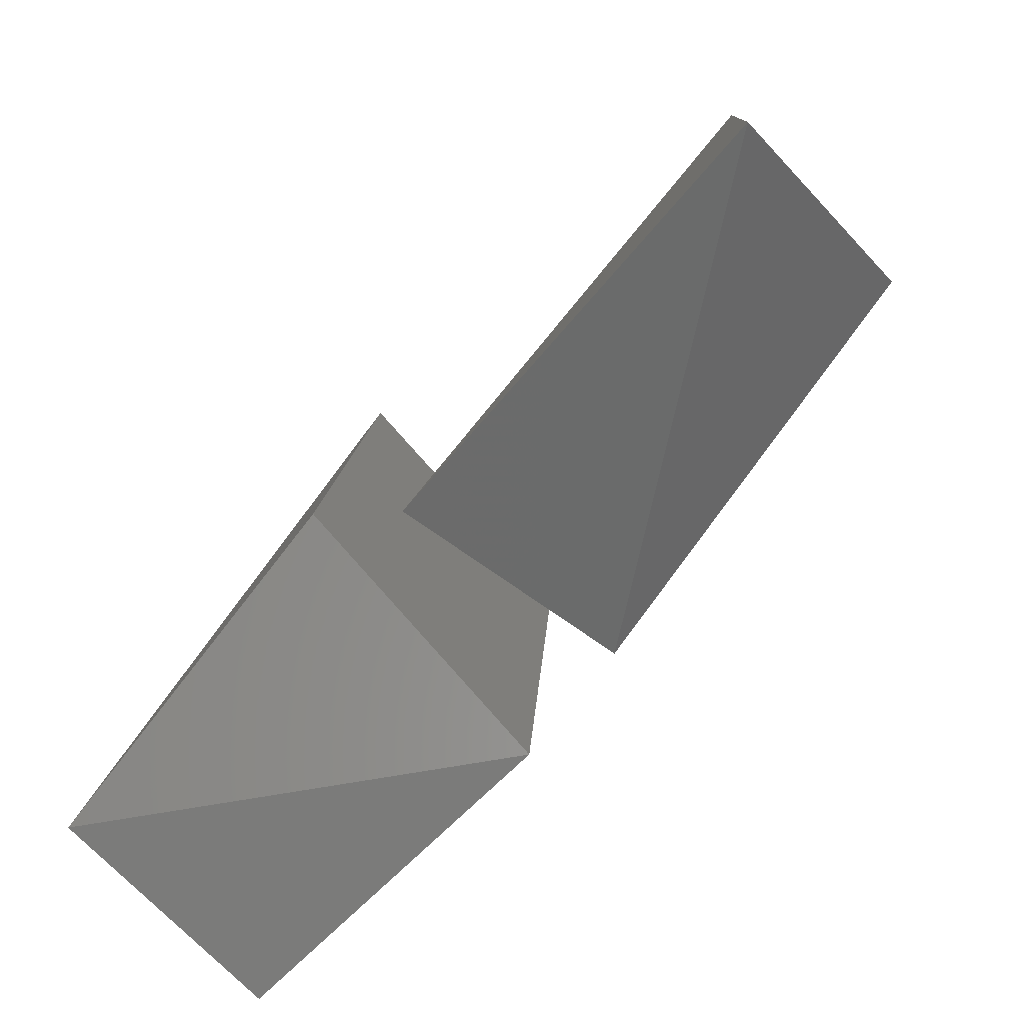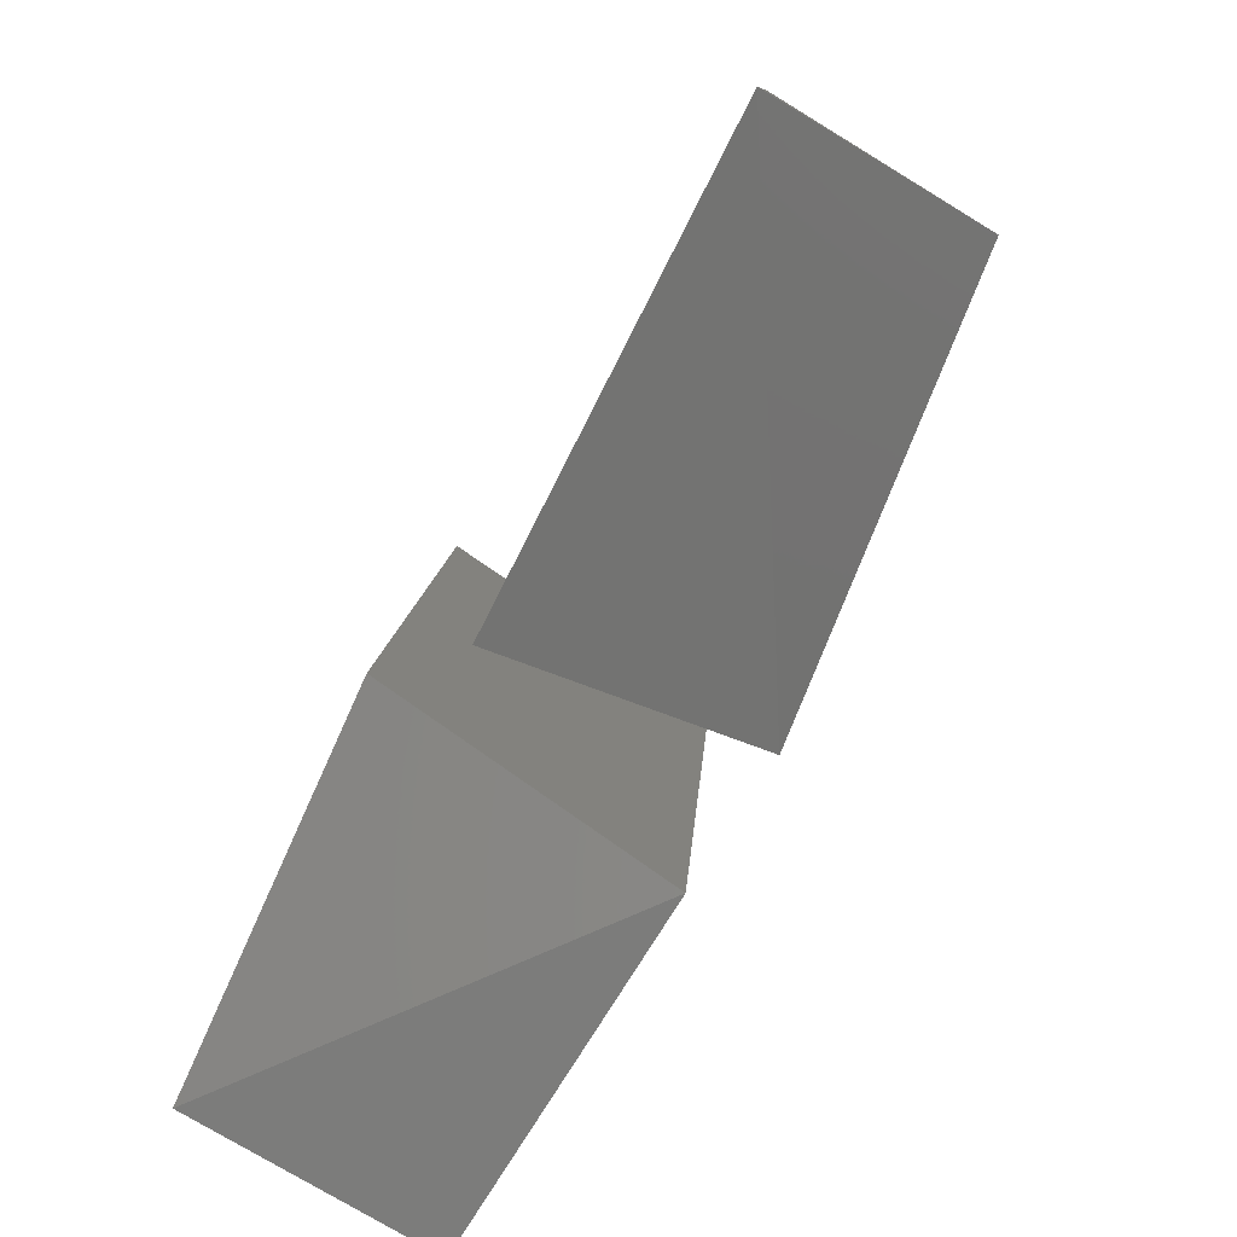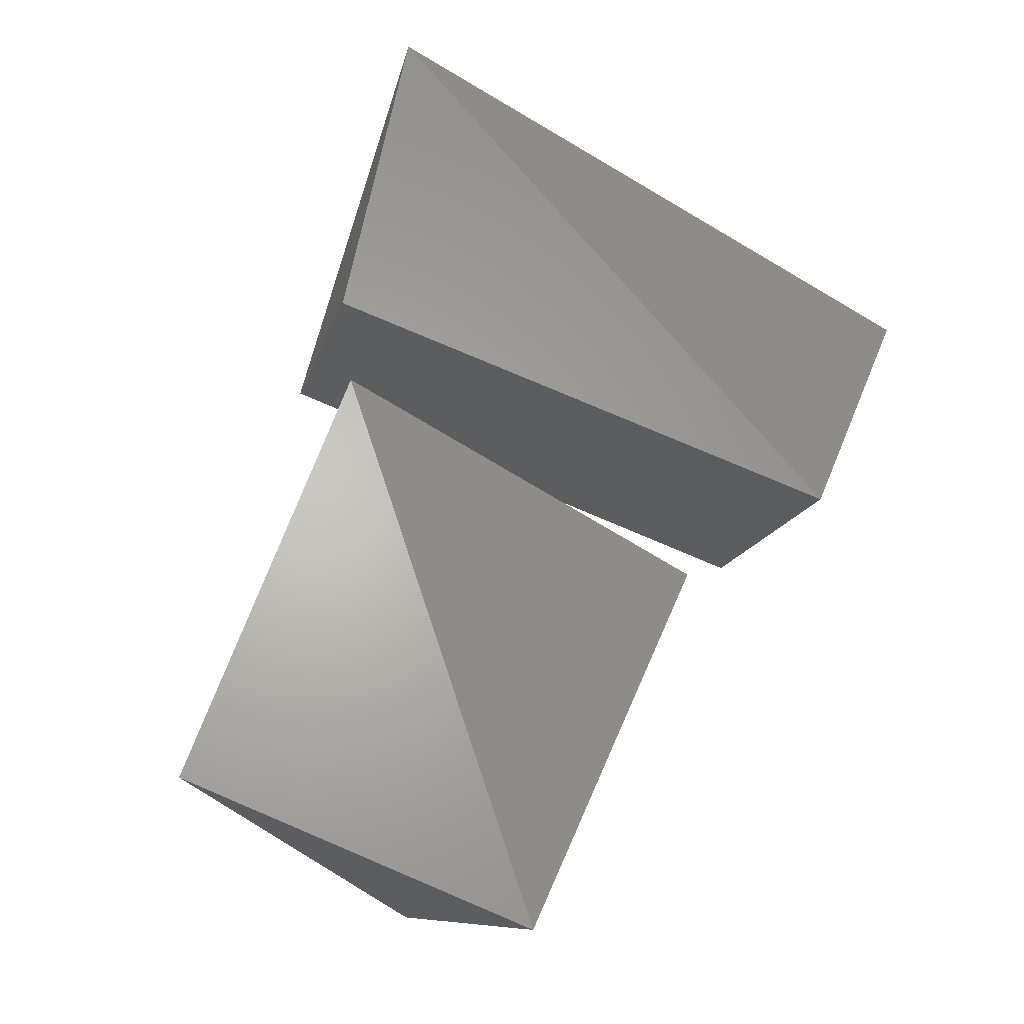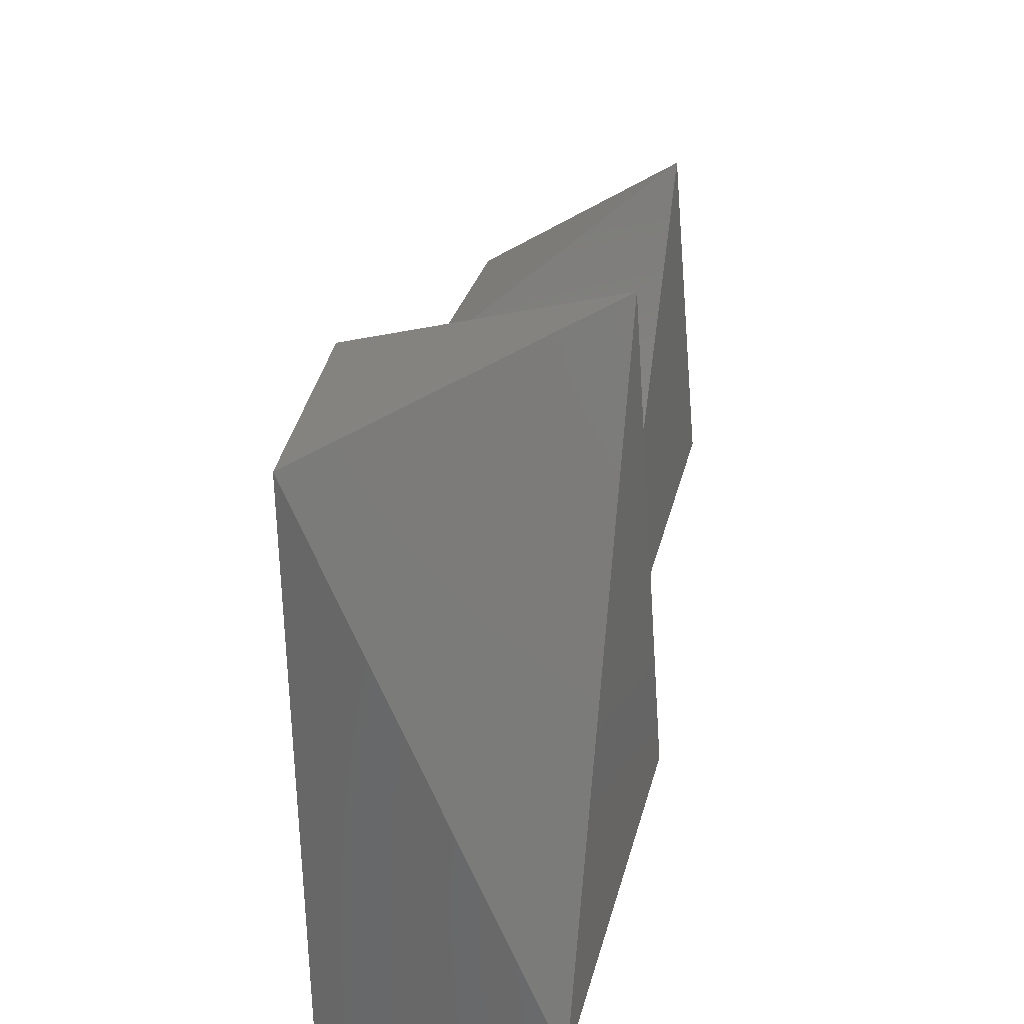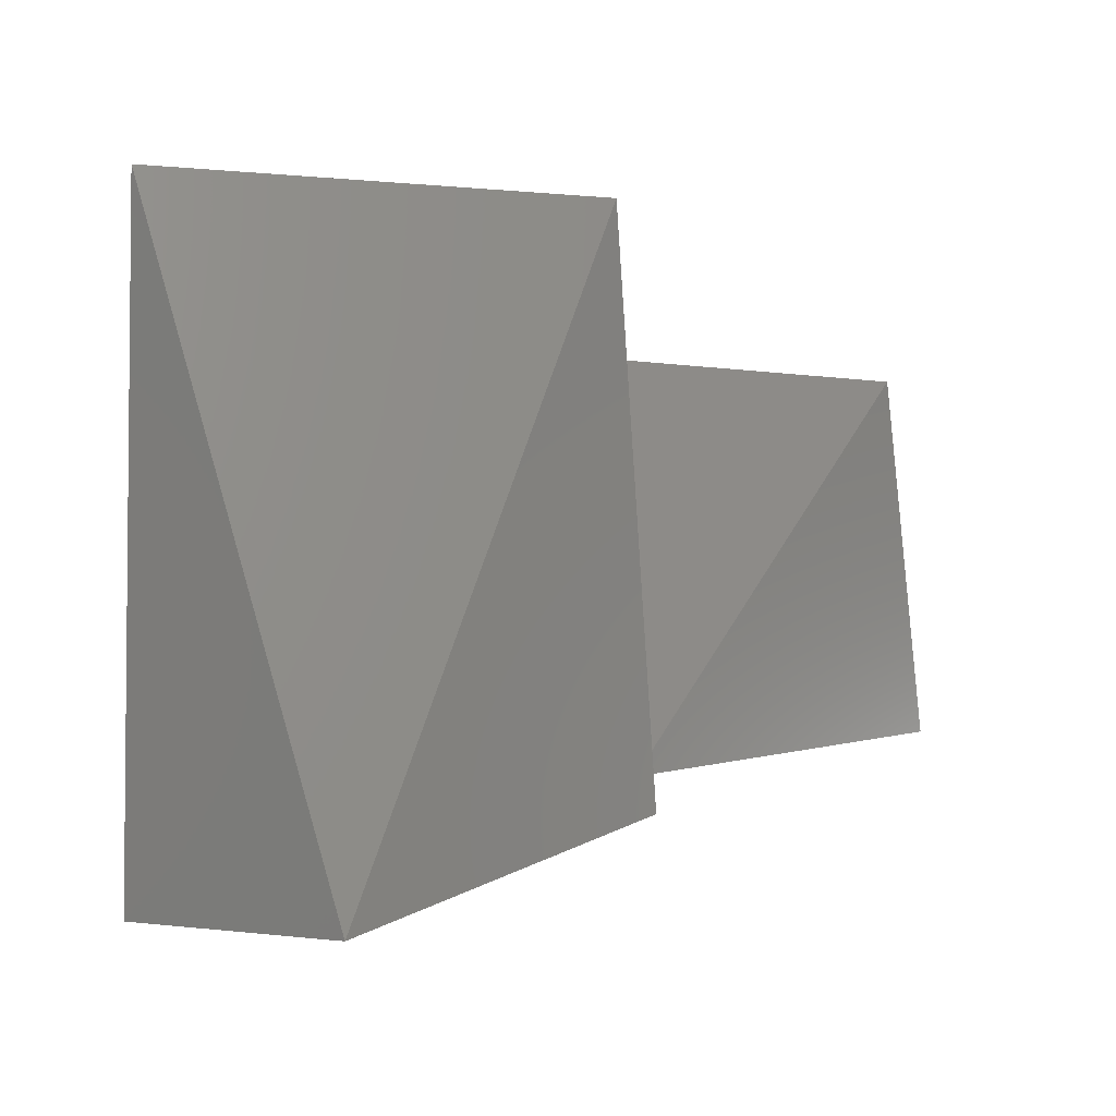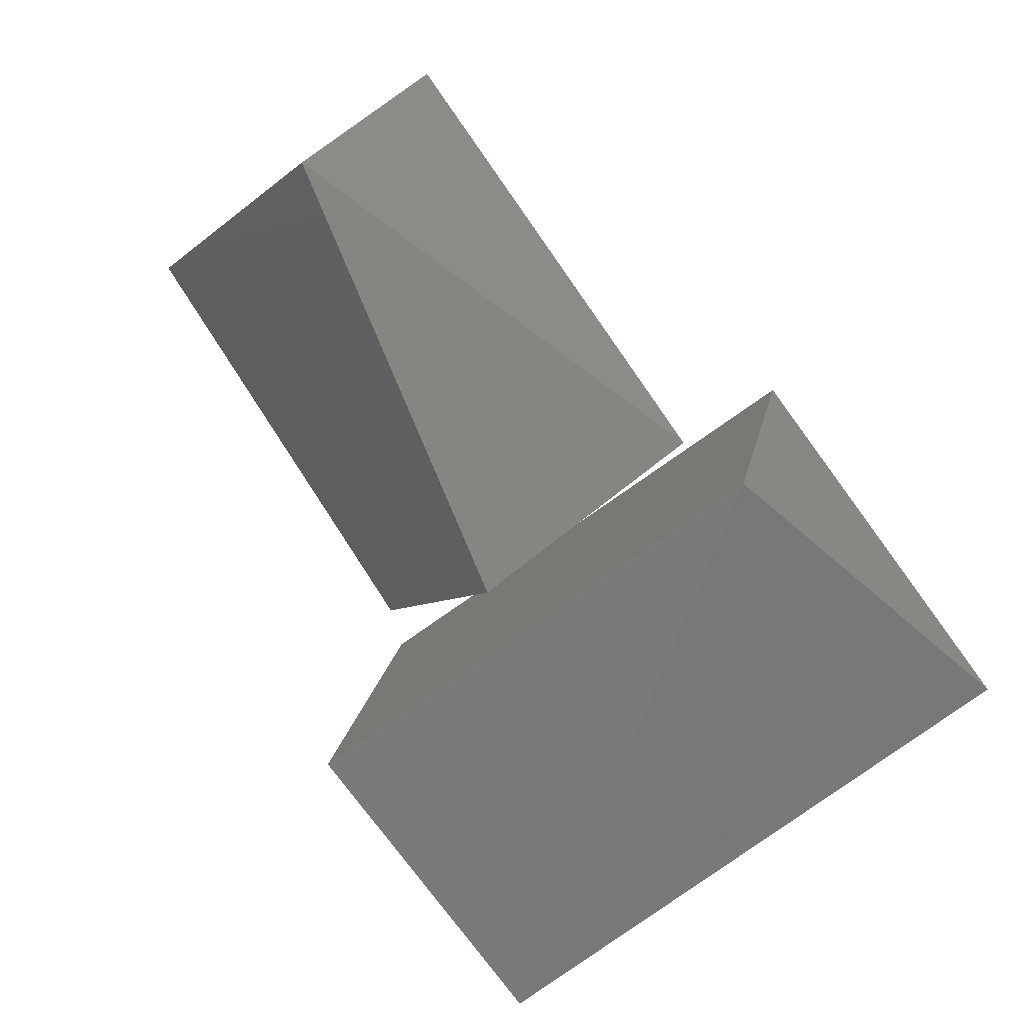
<metadata>
{"format":"stl","ext":"stl","renderer":"f3d","projection":"perspective","resolution":1024,"background":"white","views":[{"elev":-74.4,"azim":44.2,"up":"+Y"},{"elev":-75.8,"azim":58.6,"up":"+Y"},{"elev":67.6,"azim":112.6,"up":"+Z"},{"elev":33.6,"azim":-79.8,"up":"+Y"},{"elev":-3.1,"azim":-53.0,"up":"+Y"},{"elev":-76.6,"azim":126.3,"up":"+Z"}]}
</metadata>
<code>
# stl→obj: 13 verts, 18 faces
v -1.122e+04 2.877e+04 5.713e+04
v -1.122e+04 2.494e+04 4.365e+04
v -1.122e+04 2991 5.91e+04
v -1.122e+04 -847.3 4.562e+04
v -2.795e+04 -847.3 5.713e+04
v -8663 4368 5.624e+04
v 1.368e+04 2.366e+04 5.624e+04
v 1.377e+04 5943 5.792e+04
v 1.377e+04 1.677e+04 4.581e+04
v -8072 1.175e+04 4.276e+04
v -2.795e+04 -847.3 4.562e+04
v -2.795e+04 2.877e+04 4.562e+04
v -8663 2.356e+04 4.749e+04
f 1 2 3
f 2 3 4
f 3 4 5
f 6 7 8
f 7 8 9
f 8 9 10
f 4 2 11
f 2 11 12
f 2 12 1
f 12 1 5
f 9 7 13
f 7 13 6
f 6 10 13
f 5 1 3
f 12 5 11
f 9 13 10
f 5 4 11
f 10 8 6

</code>
